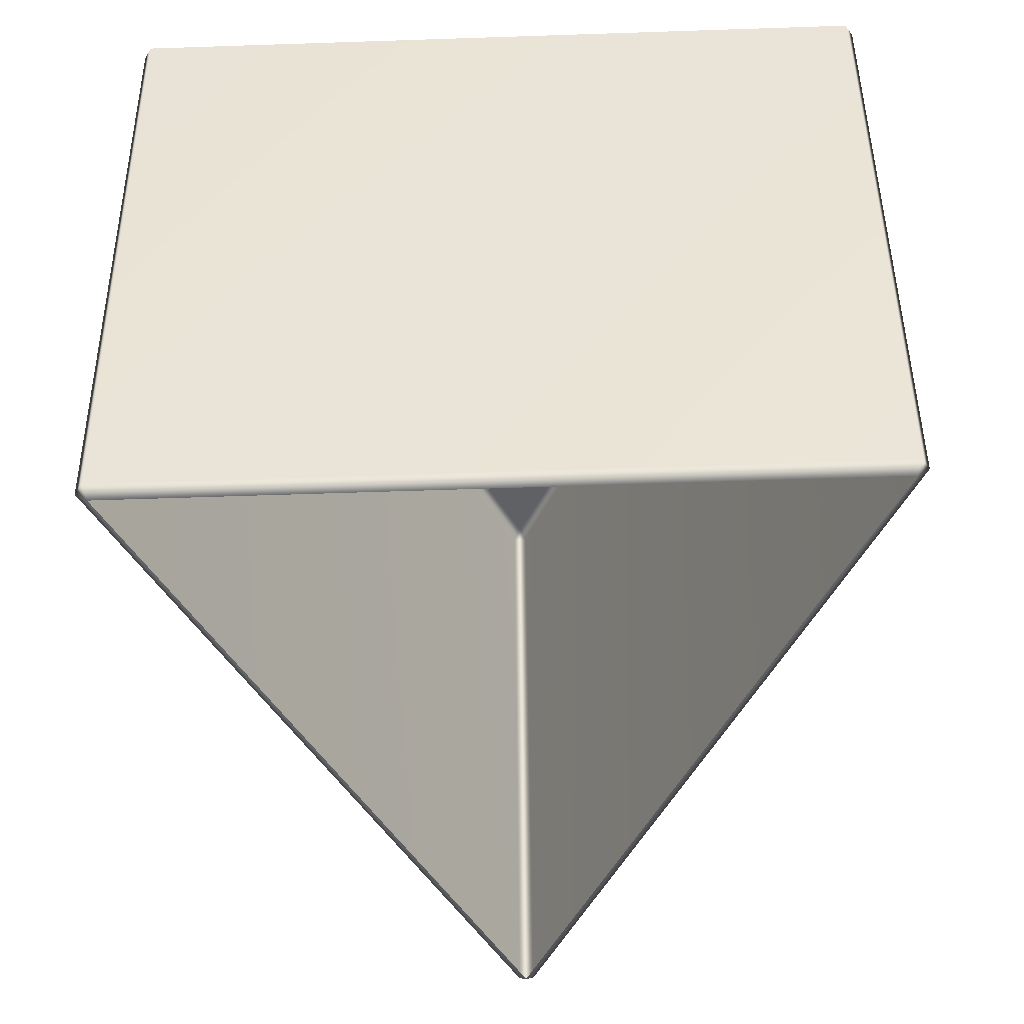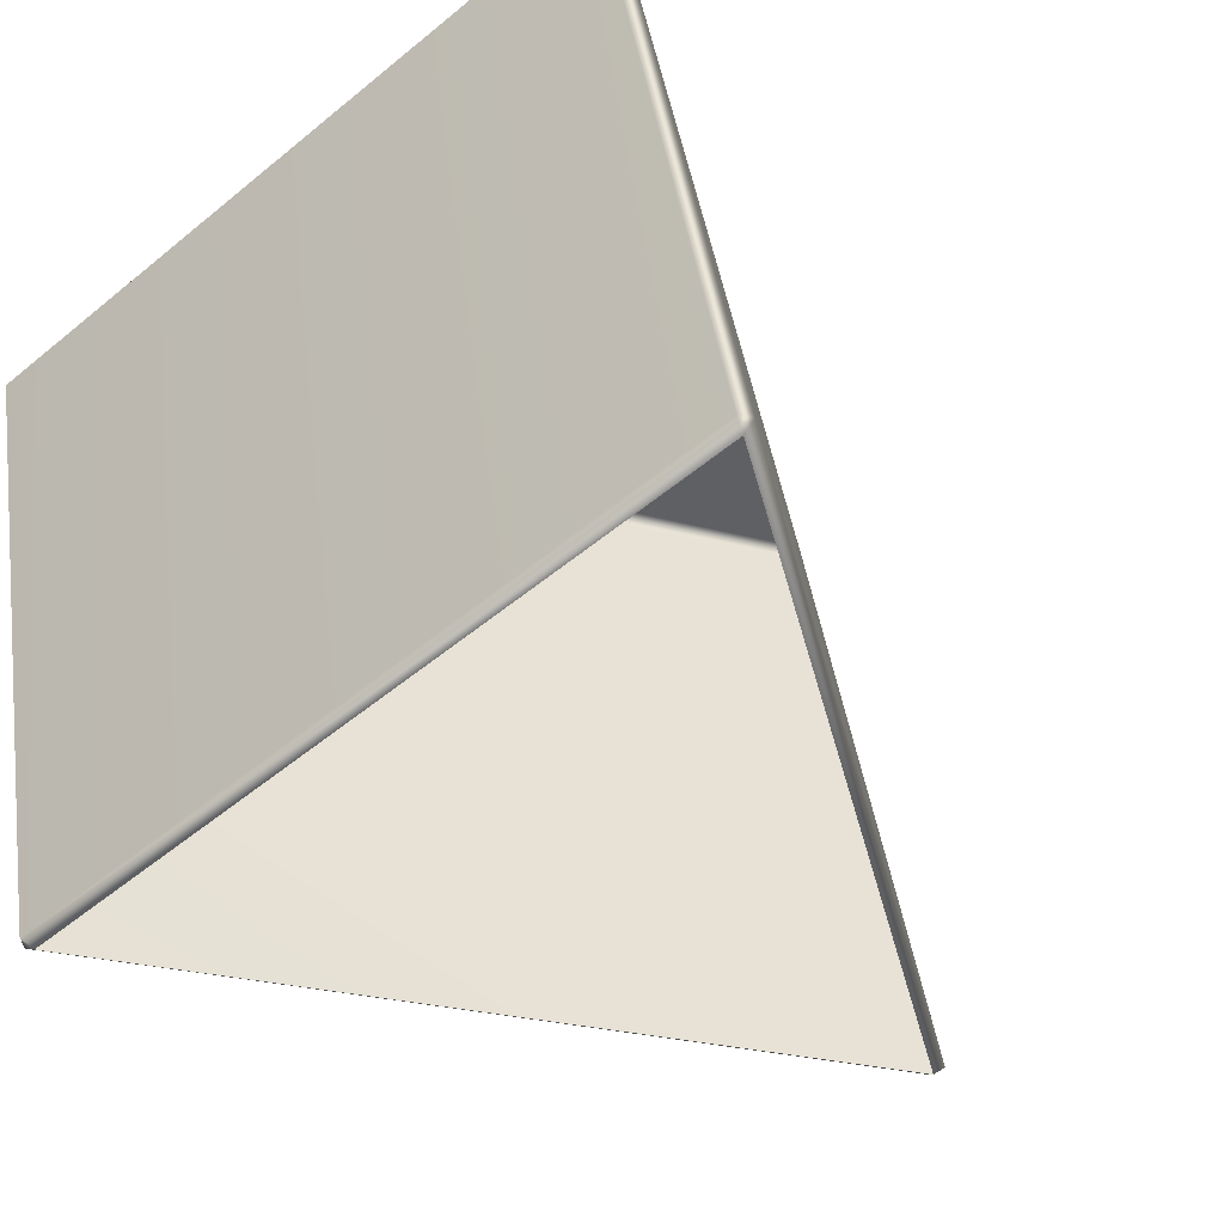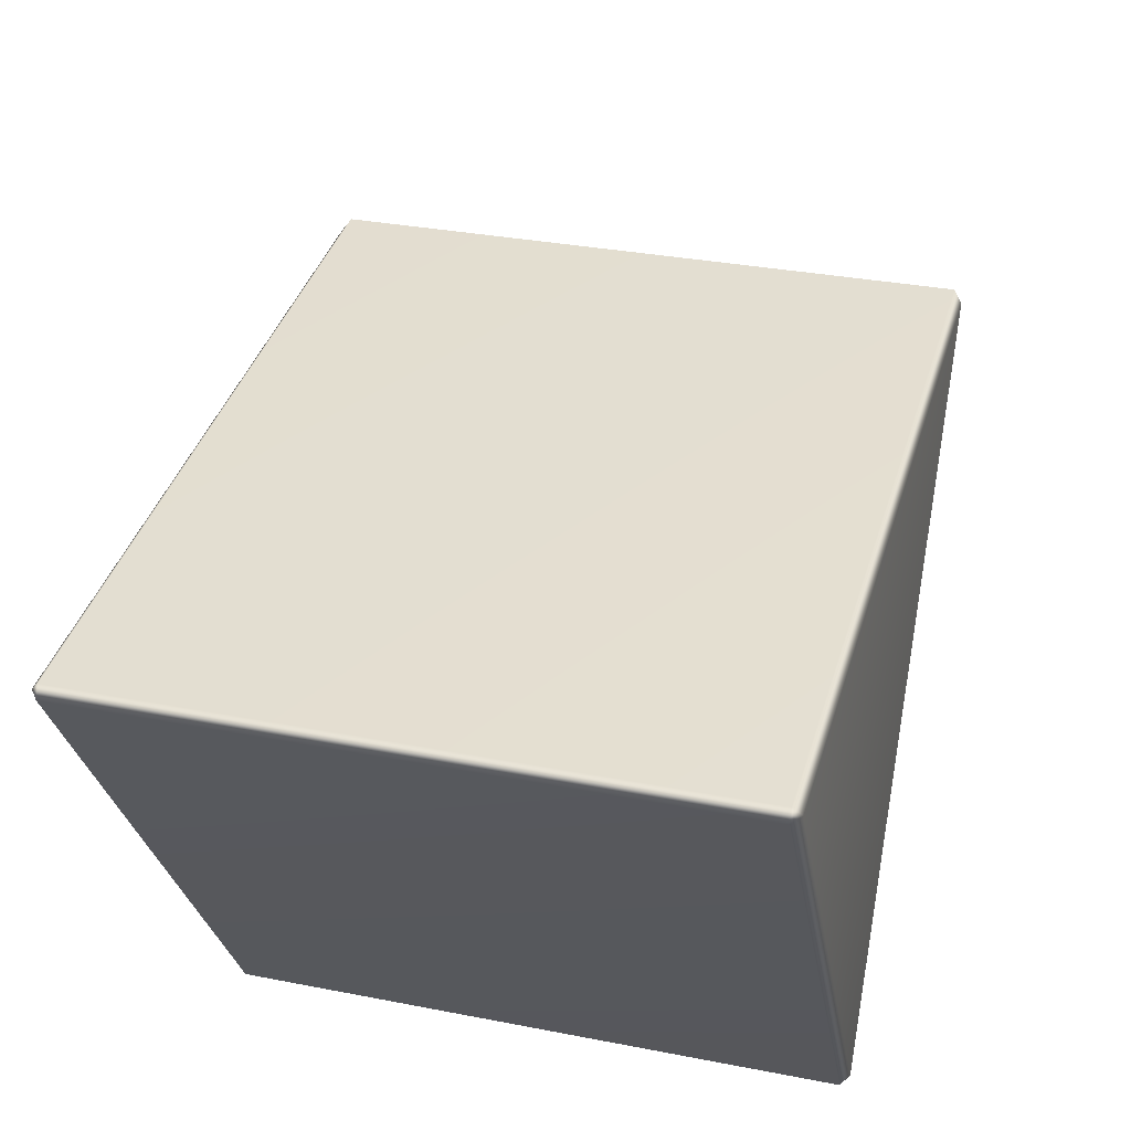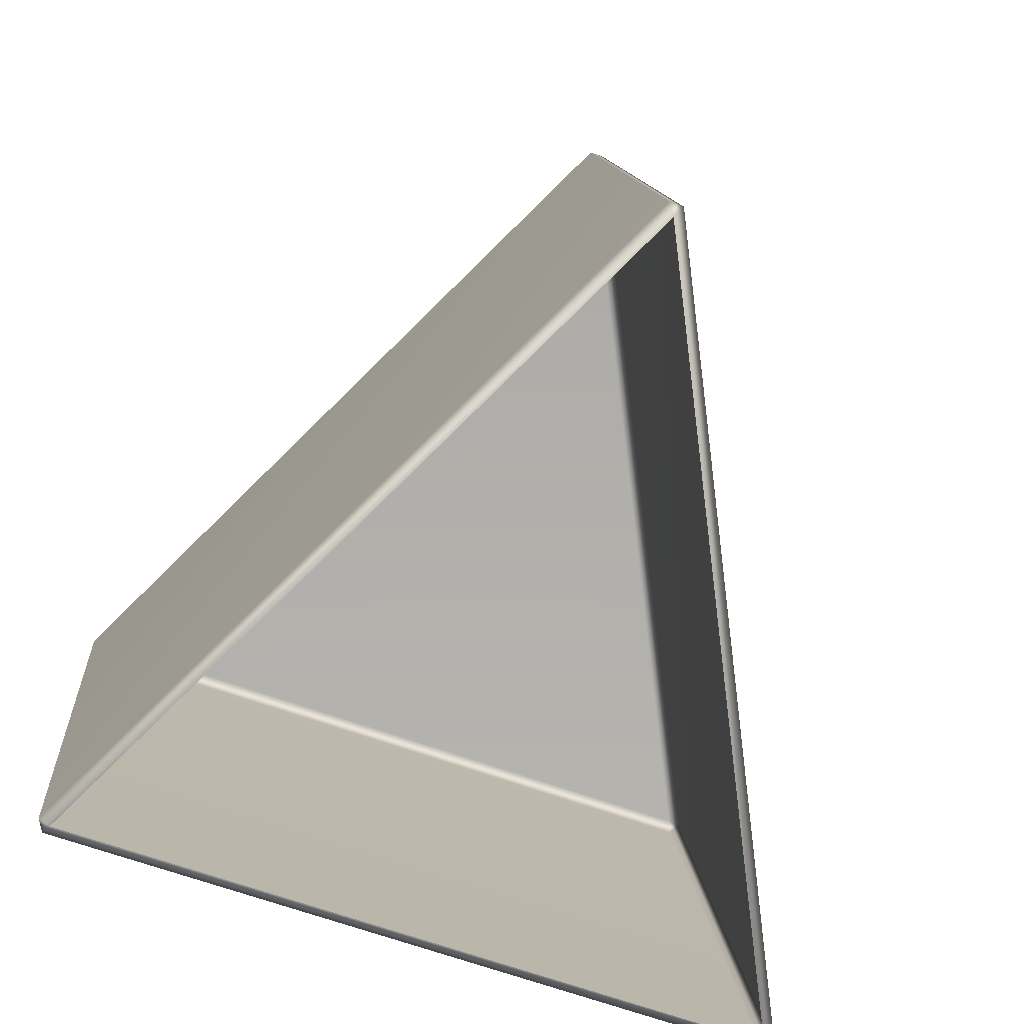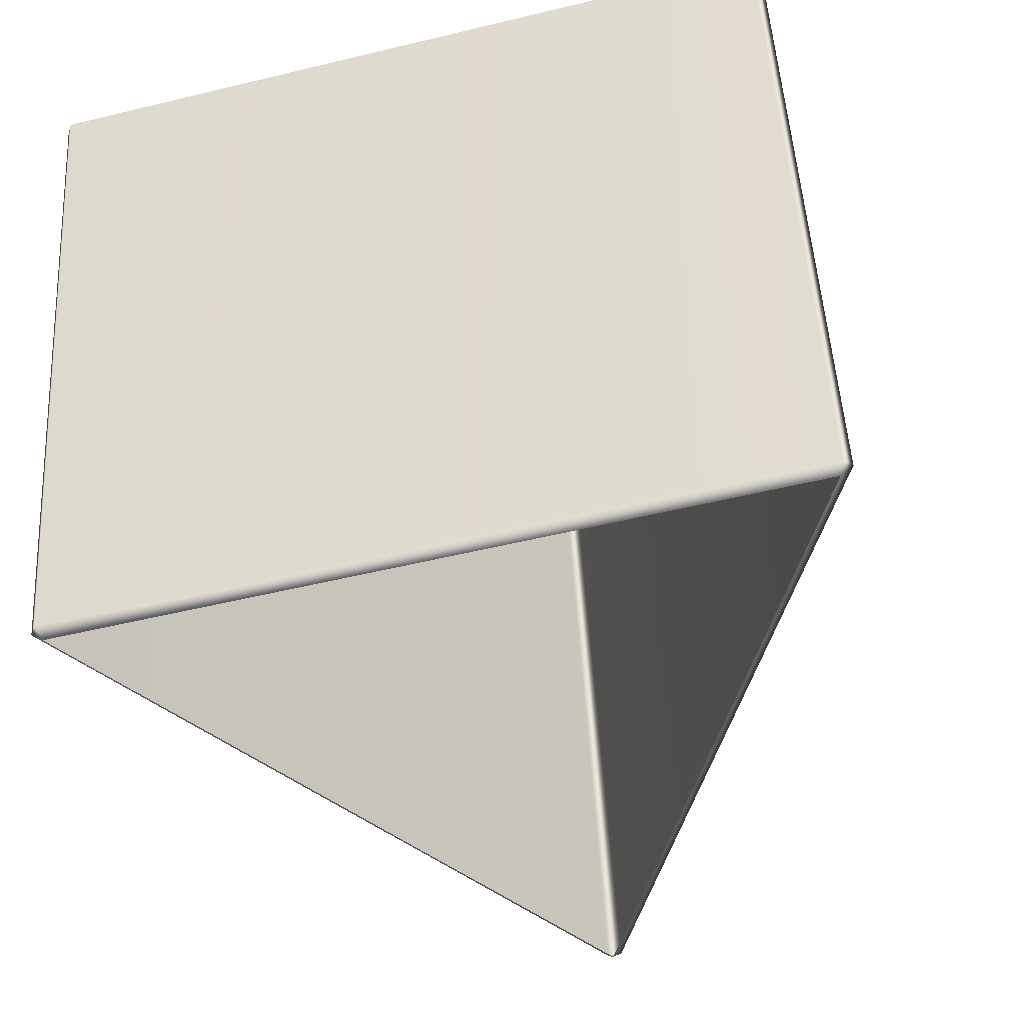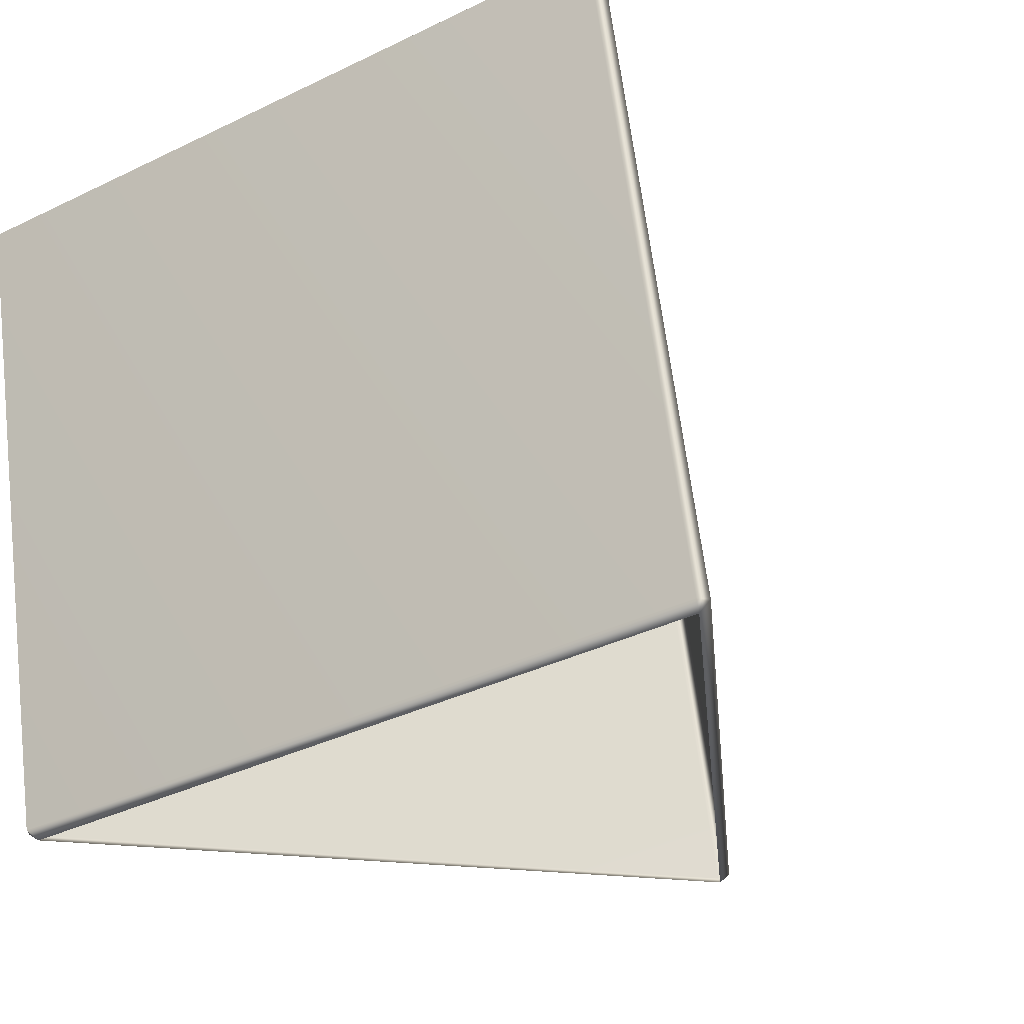
<metadata>
{"format":"obj","ext":"obj","renderer":"f3d","projection":"perspective","resolution":1024,"background":"white","views":[{"elev":-58.9,"azim":-178.0,"up":"+Y"},{"elev":-54.7,"azim":-138.9,"up":"+Y"},{"elev":-27.4,"azim":98.3,"up":"+Z"},{"elev":-65.7,"azim":-19.9,"up":"+Y"},{"elev":-52.5,"azim":-165.3,"up":"+Y"},{"elev":-36.1,"azim":-147.4,"up":"+Y"}]}
</metadata>
<code>
g LM4_PrismObstacle_20
v 1.911 -2.197 -1.454
v -3.552e-05 -1.31 2.286
v 0.03843 -1.249 2.334
v 1.975 -2.148 -1.459
v 1.975 1.264 -2.269
v 1.936 1.249 -2.334
v 1.934 -2.164 -1.524
v 1.911 -2.197 -1.454
v 0.037 2.167 1.526
v -0.03843 -1.249 2.334
v -0.037 2.167 1.526
v -3.552e-05 -1.31 2.286
v 1.934 -2.164 -1.524
v -1.911 -2.197 -1.454
v 1.911 -2.197 -1.454
v -1.936 -2.165 -1.524
v -1.934 1.248 -2.334
v 1.936 1.249 -2.334
v -1.975 1.264 -2.269
v -1.975 -2.148 -1.459
v -1.911 -2.197 -1.454
v 1.911 1.31 -2.287
v 1.975 1.264 -2.269
v -1.911 1.31 -2.287
v -1.975 1.264 -2.269
v -0.037 2.167 1.526
v -3.552e-05 2.197 1.454
v 0.037 2.167 1.526
v -1.975 -2.148 -1.459
v -3.552e-05 -1.31 2.286
v -1.911 -2.197 -1.454
v -0.03843 -1.249 2.334
v -0.037 2.167 1.526
v -1.975 1.264 -2.269
g LM4_PrismObstacle_20_0
f 3 2 1
f 4 3 1
f 4 5 3
f 6 5 4
f 7 6 4
f 7 4 8
f 5 9 3
f 10 3 9
f 11 10 9
f 3 10 12
f 15 14 13
f 14 16 13
f 16 17 13
f 17 18 13
f 19 17 16
f 20 19 16
f 16 21 20
f 18 17 22
f 18 22 23
f 17 24 22
f 17 25 24
f 25 26 24
f 22 27 23
f 24 27 22
f 26 27 24
f 27 28 23
f 27 26 28
f 31 30 29
f 30 32 29
f 32 33 29
f 33 34 29

</code>
